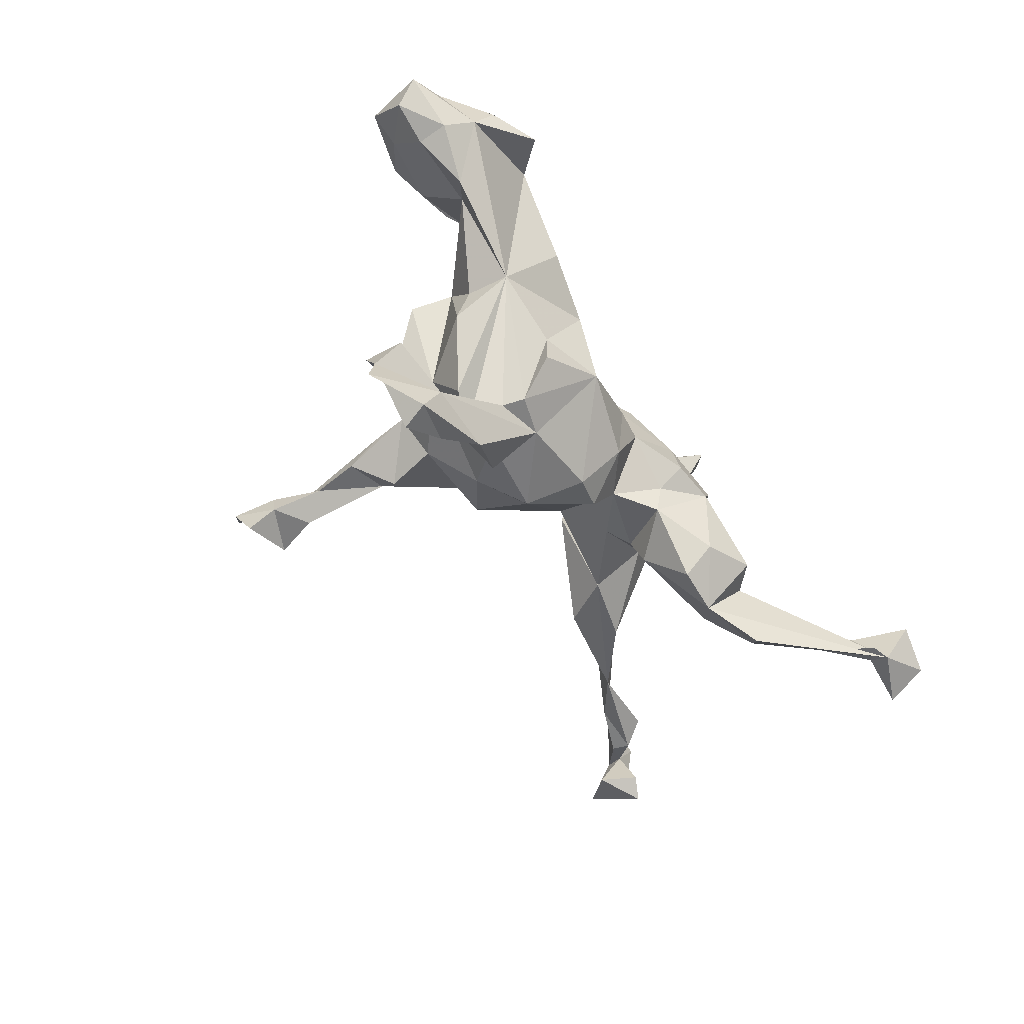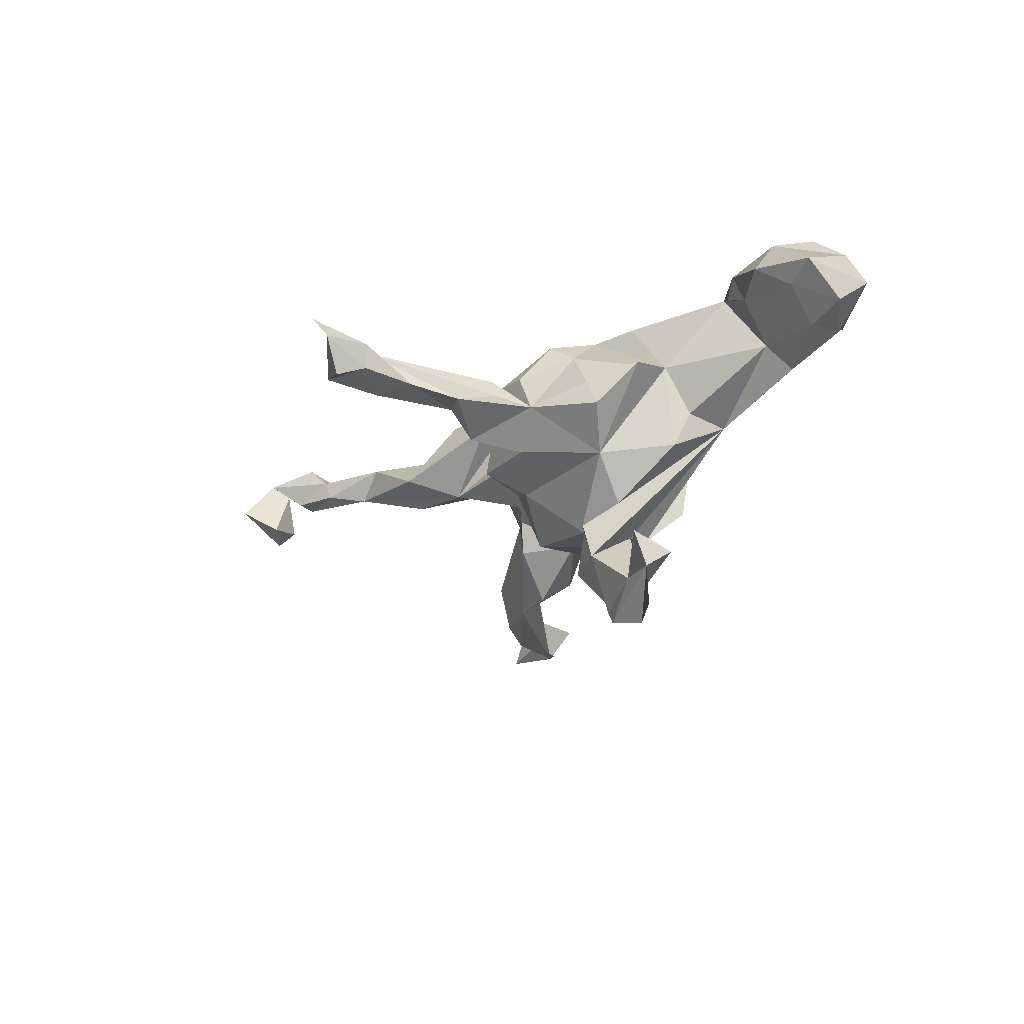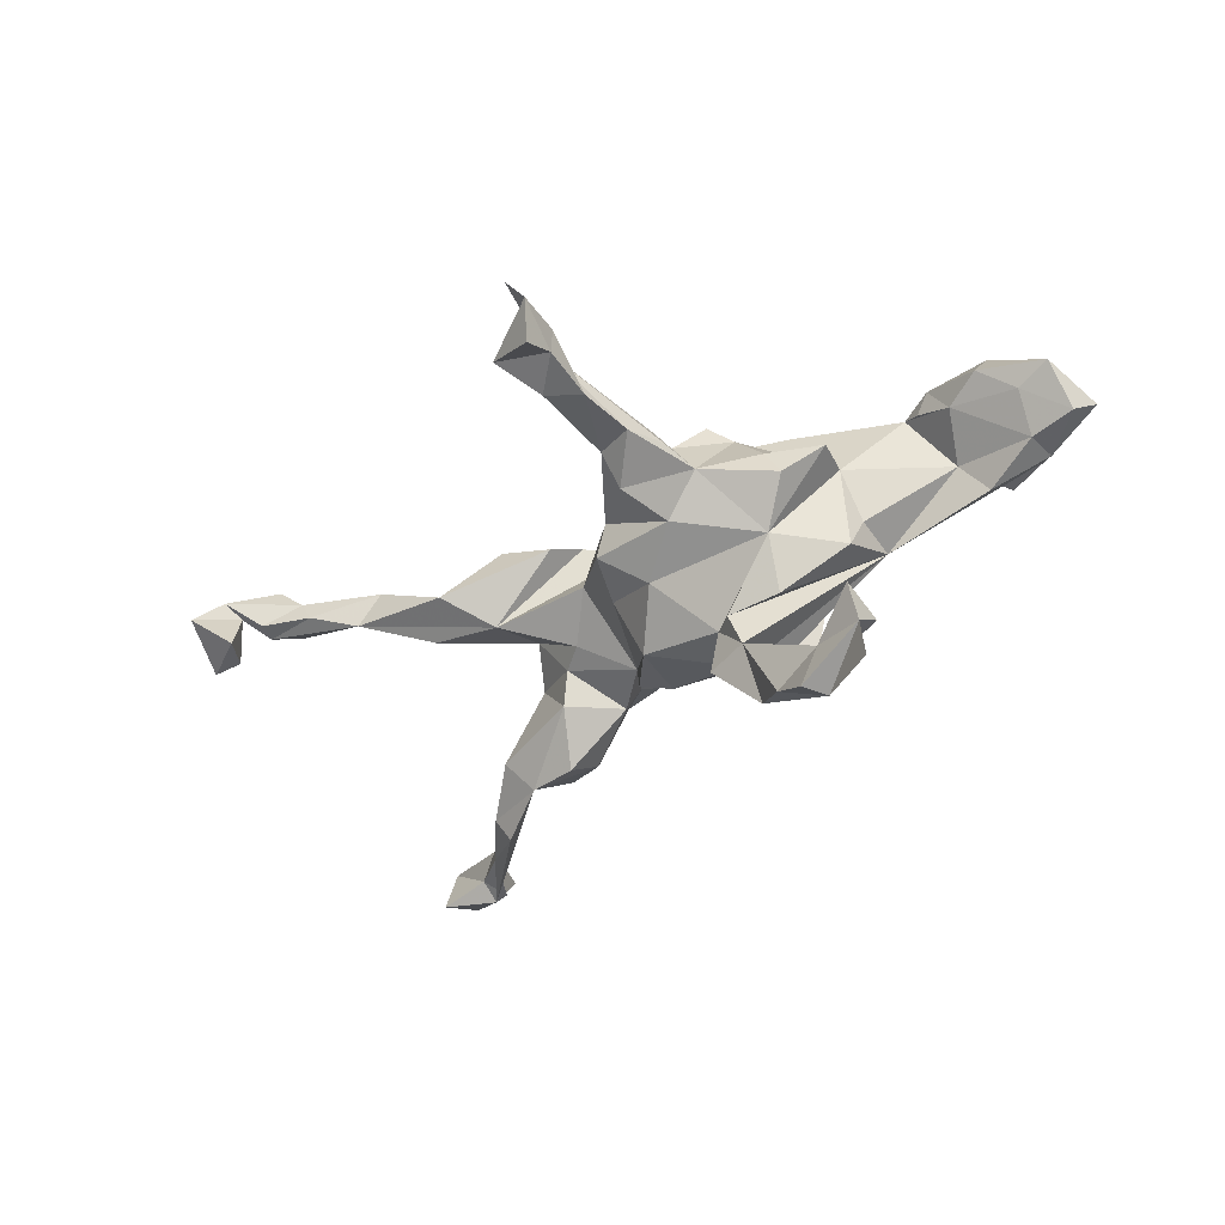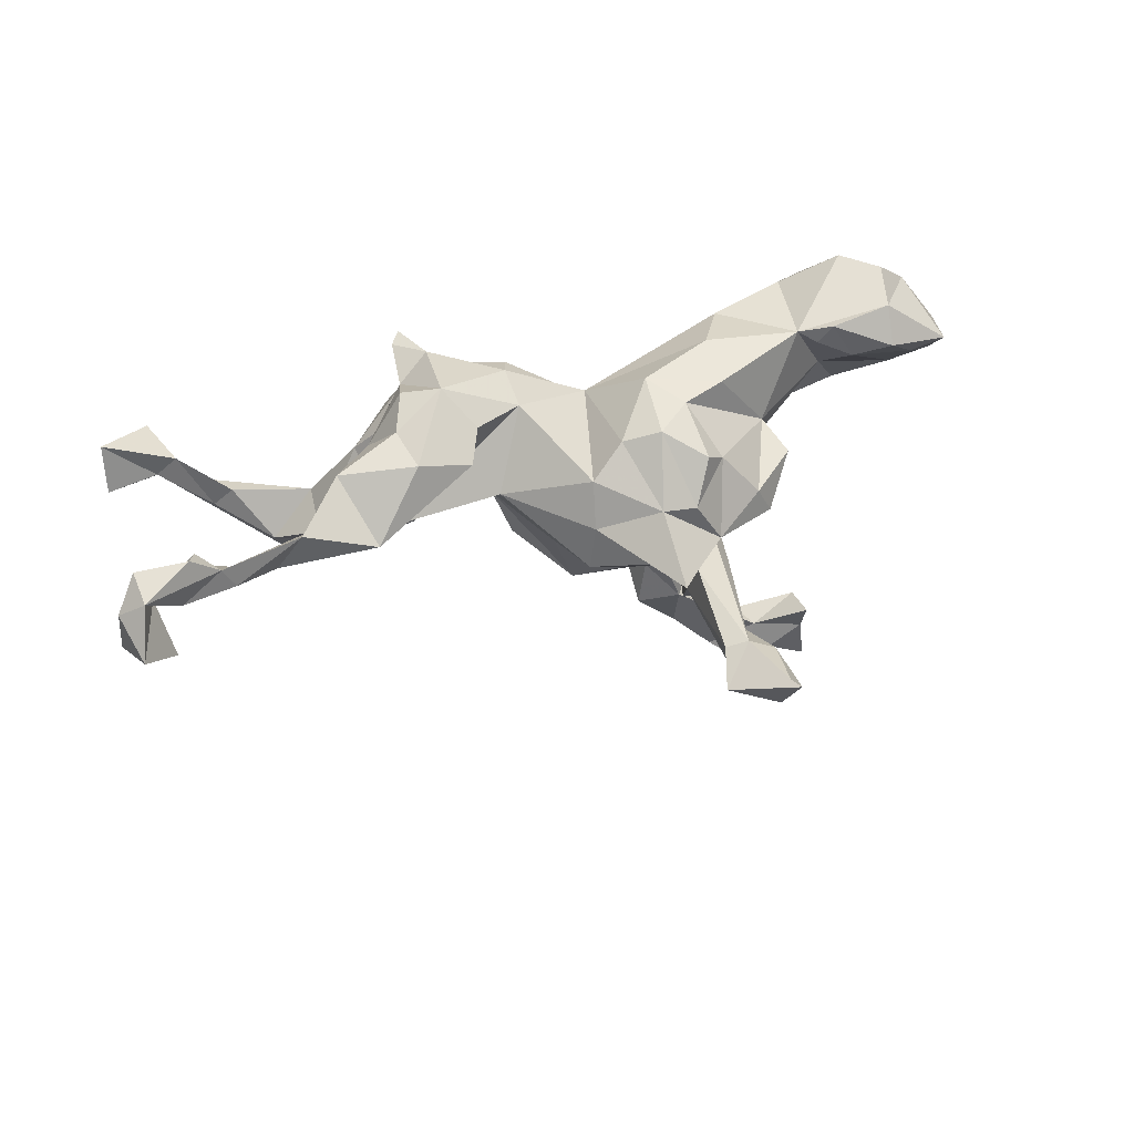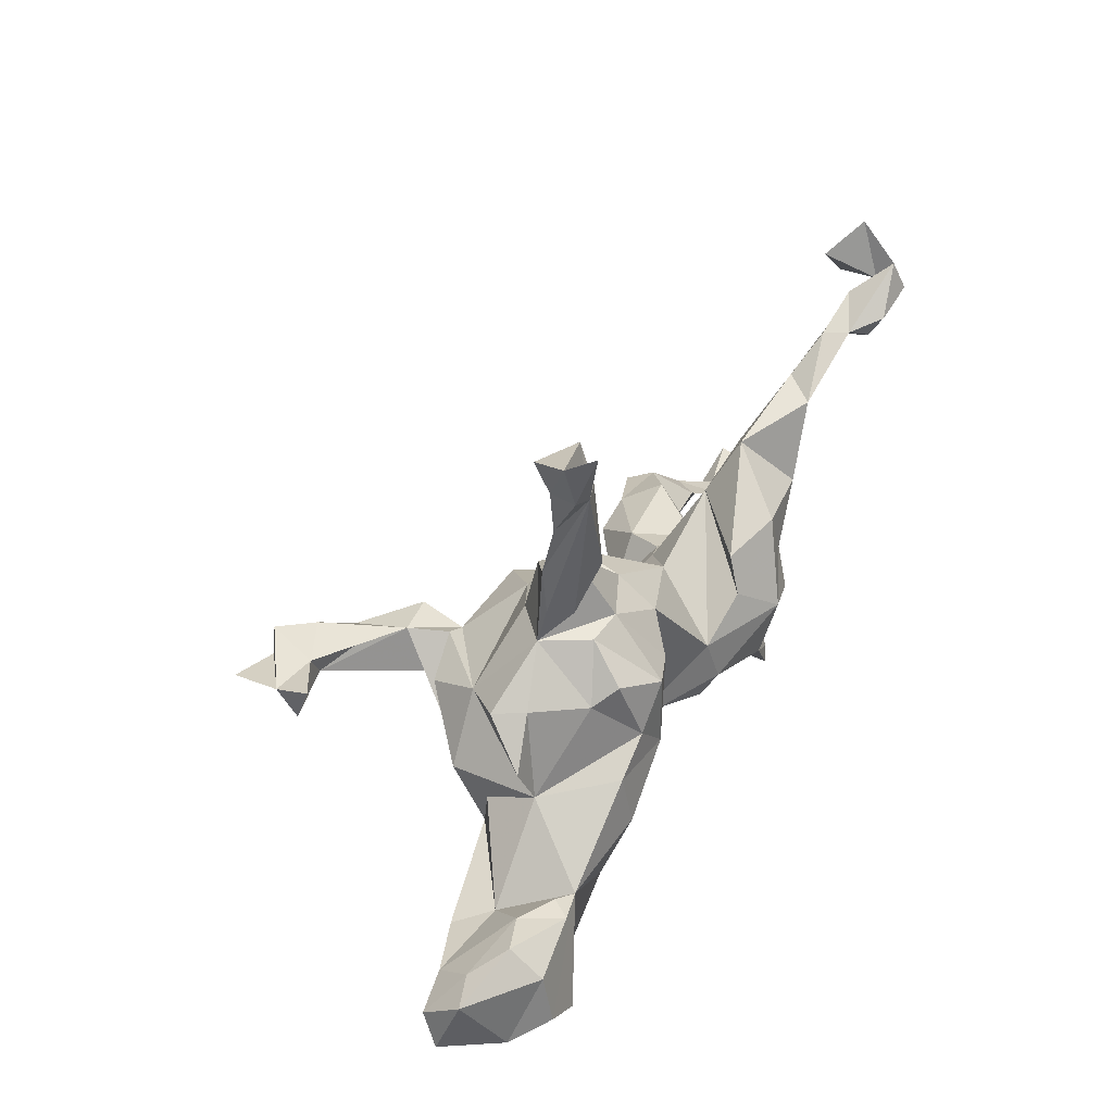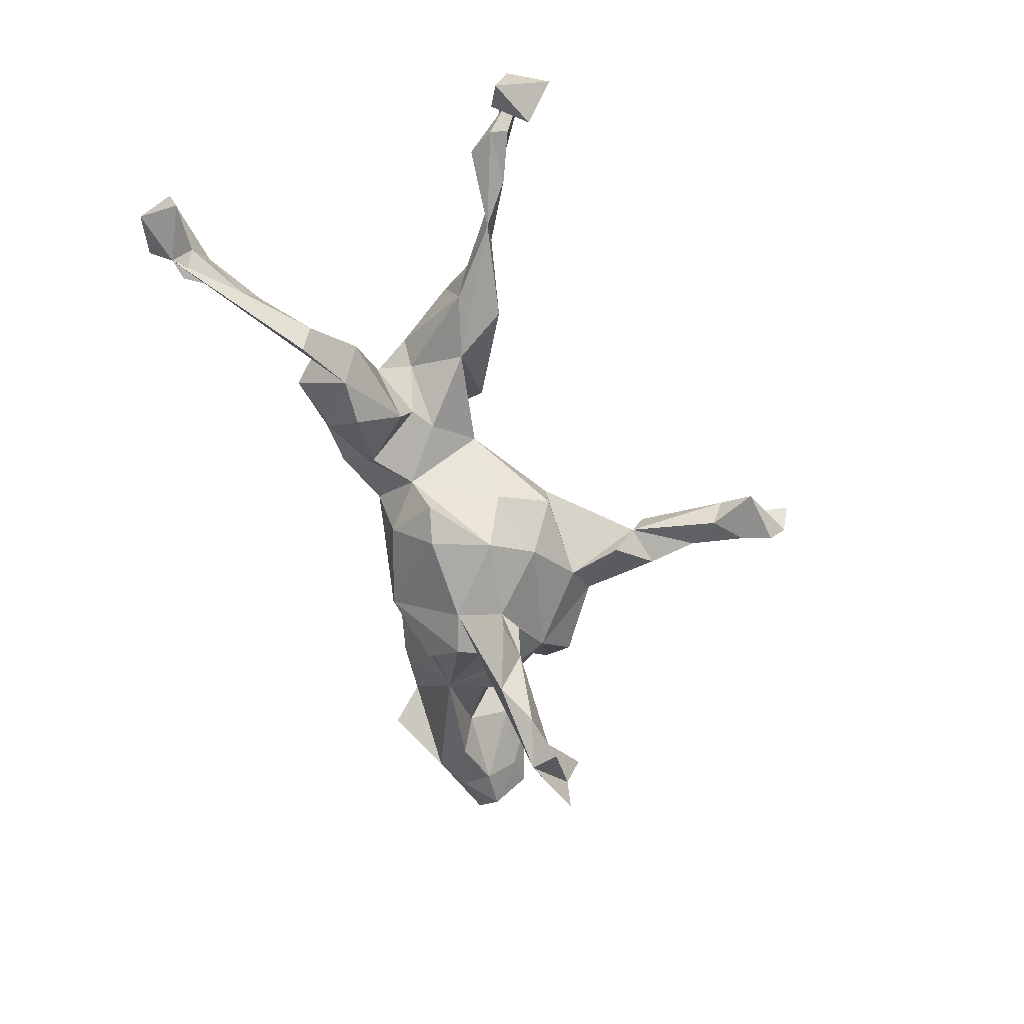
<metadata>
{"format":"obj","ext":"obj","renderer":"f3d","projection":"perspective","resolution":1024,"background":"white","views":[{"elev":-67.6,"azim":-57.7,"up":"+Z"},{"elev":-23.3,"azim":-119.3,"up":"+Z"},{"elev":-42.1,"azim":-141.1,"up":"+Z"},{"elev":43.2,"azim":164.4,"up":"+Z"},{"elev":48.9,"azim":-62.1,"up":"+Y"},{"elev":-64.1,"azim":104.3,"up":"+Z"}]}
</metadata>
<code>
v 0.7972 -0.3203 -0.1347
v 0.7855 -0.3977 -0.1044
v 0.7955 -0.3475 -0.04767
v 0.8216 0.2786 0.05267
v 0.7927 0.3752 0.1005
v 0.8182 0.2987 0.1404
v 0.776 0.3189 0.1701
v 0.7027 -0.3578 -0.1442
v 0.762 0.2849 0.1463
v 0.7812 0.2599 0.06964
v 0.7254 0.2429 0.1082
v 0.7391 0.321 0.05335
v 0.7841 0.2661 0.1934
v 0.7172 0.2749 0.1136
v 0.6925 0.1968 0.1238
v 0.706 -0.4129 -0.06971
v 0.6488 0.2461 0.1456
v 0.6679 -0.3082 -0.07251
v 0.6859 0.2208 0.169
v 0.6965 0.2602 0.1902
v 0.7055 -0.3236 -0.1152
v 0.6665 -0.3466 -0.1506
v 0.628 0.2443 0.1048
v 0.5561 0.1937 0.07941
v 0.5803 -0.2327 -0.1051
v 0.6141 -0.2524 -0.148
v 0.471 0.1255 0.09039
v 0.5223 -0.1489 -0.1632
v 0.4452 -0.1729 -0.08386
v 0.5001 -0.165 -0.2073
v 0.5103 0.1891 0.1328
v 0.4051 -0.1155 -0.1722
v 0.4456 0.1085 0.03732
v 0.3283 0.08232 0.02623
v 0.4301 0.07417 0.1493
v 0.3658 -0.1325 0.0285
v 0.4482 -0.08653 -0.1115
v 0.3214 -0.02282 0.0581
v 0.383 0.1721 0.06394
v 0.3991 -0.2155 -0.09731
v 0.3549 -0.08019 -0.000731
v 0.2987 0.1071 0.1661
v 0.3174 0.02413 0.1765
v 0.3579 -0.02909 0.1138
v 0.2907 -0.2052 0.06009
v 0.2752 -0.1988 0.1876
v 0.3146 -0.09683 0.09271
v 0.2941 -0.04206 0.205
v 0.2664 -0.2075 -0.001969
v 0.2821 -0.04697 -0.09145
v 0.3113 -0.1774 -0.1283
v 0.322 -0.1162 -0.1691
v 0.2241 -0.1548 0.194
v 0.2624 -0.03179 -0.03143
v 0.203 0.08935 0.133
v 0.2183 -0.003647 -0.01946
v 0.2588 -0.2229 0.1961
v 0.272 -0.1602 0.1239
v 0.2794 -0.1232 0.1579
v 0.2291 -0.01829 0.2187
v 0.2057 -0.1243 -0.08736
v 0.1891 -0.1452 -0.03829
v 0.136 -0.06623 -0.07468
v 0.2154 -0.1656 0.1577
v 0.1792 0.03086 0.1613
v 0.08603 -0.1524 0.008431
v 0.1504 0.06202 0.032
v 0.09286 -0.02434 0.1482
v 0.1857 -0.1965 -0.00188
v 0.09902 -0.09812 0.1698
v 0.1768 -0.188 0.0865
v 0.01213 0.1731 0.01372
v 0.005362 0.1332 0.08599
v 0.05716 -0.1253 -0.1012
v 0.06325 0.08921 -0.07275
v 0.1079 -0.03552 -0.1466
v 0.0241 0.1812 -0.0629
v 0.0455 -0.0464 -0.1789
v 0.08512 -0.1518 0.1451
v -0.008612 -0.1172 0.09729
v -0.04691 0.1342 -0.1248
v -0.09727 -0.1683 -0.1011
v 0.02168 0.06307 -0.192
v -0.02681 -0.1335 0.03032
v 0.02144 -0.1594 -0.01439
v -0.05358 0.1006 0.1348
v -0.0507 -0.1173 0.07813
v -0.171 -0.1818 0.03819
v -0.0948 0.2125 0.062
v -0.1023 0.3249 -0.01397
v -0.1102 0.2869 -0.07006
v -0.09845 -0.03233 -0.2172
v -0.106 0.05718 -0.2937
v -0.1061 0.5093 0.02458
v -0.2573 0.09833 -0.1126
v -0.1196 0.05027 -0.2118
v -0.1128 0.3471 0.04507
v -0.1322 0.1932 -0.08322
v -0.1426 0.516 0.03619
v -0.09026 0.5707 -0.007871
v -0.1173 0.121 0.1588
v -0.1703 -0.05142 -0.2295
v -0.1613 0.4361 -0.01511
v -0.1682 0.6377 0.06147
v -0.1746 0.3489 -0.02836
v -0.1194 0.4872 -0.03097
v -0.1694 0.2752 0.02626
v -0.1792 0.07182 -0.2832
v -0.2091 -0.127 -0.09823
v -0.1807 0.0556 0.1569
v -0.1959 0.6212 0.02047
v -0.1995 -0.1199 -0.1685
v -0.2012 0.2112 -0.02373
v -0.1555 0.2093 0.05394
v -0.1843 0.0334 -0.3827
v -0.1293 -0.01446 0.1674
v -0.2047 -0.179 0.08633
v -0.1804 0.5377 0.03189
v -0.1819 -0.01111 -0.2329
v -0.1905 0.279 -0.0119
v -0.1897 0.1599 0.1176
v -0.176 0.5911 -0.04016
v -0.3042 0.03923 -0.3796
v -0.342 -0.12 -0.04939
v -0.155 0.07477 -0.2151
v -0.2215 0.07514 -0.3285
v -0.1758 0.5355 -0.01339
v -0.3252 0.08862 -0.3802
v -0.2251 0.1316 0.08653
v -0.2424 0.07766 -0.4185
v -0.2973 -0.208 0.0663
v -0.24 0.05007 -0.197
v -0.3111 -0.1792 0.1513
v -0.2576 -0.07175 0.1811
v -0.2566 0.02152 0.1603
v -0.2906 0.1452 0.005911
v -0.3218 0.05977 -0.4567
v -0.3406 -0.009742 -0.1062
v -0.3047 0.1084 -0.4614
v -0.3168 0.1406 -0.04639
v -0.3424 0.005971 0.04614
v -0.366 0.08163 0.02873
v -0.4119 0.1058 -0.3894
v -0.4287 -0.07099 0.1651
v -0.3486 -0.04122 -0.03899
v -0.4201 0.1085 -0.4631
v -0.4114 0.1296 -0.3292
v -0.4115 0.05392 -0.3541
v -0.4918 -0.1144 0.0534
v -0.4476 -0.2277 0.1603
v -0.4869 -0.05018 0.1801
v -0.4615 -0.05598 0.1462
v -0.6005 -0.2121 0.07509
v -0.501 -0.2861 0.1265
v -0.5943 -0.06432 0.1951
v -0.5329 -0.1385 -0.006356
v -0.5824 -0.2427 0.139
v -0.527 -0.04452 0.1125
v -0.6304 -0.1111 0.02987
v -0.6087 -0.1436 0.2204
v -0.5471 -0.1945 0.2231
v -0.6454 -0.05784 0.08872
v -0.6331 -0.1666 0.02924
v -0.5924 -0.02243 0.1365
v -0.665 -0.1699 0.1694
v -0.7295 -0.1581 0.07774
v -0.7064 -0.05225 0.1099
v -0.7078 -0.1132 0.04427
f 17 19 20
f 9 20 19
f 7 17 20
f 127 100 106
f 94 106 100
f 103 127 106
f 122 100 127
f 111 100 122
f 111 122 127
f 7 6 5
f 4 5 6
f 9 7 5
f 13 6 7
f 9 5 12
f 4 12 5
f 10 9 12
f 20 13 7
f 9 6 13
f 10 6 9
f 14 7 9
f 33 24 27
f 17 27 24
f 11 14 9
f 15 11 9
f 23 14 11
f 14 17 7
f 23 17 14
f 20 9 13
f 15 9 19
f 99 100 111
f 118 111 127
f 99 94 100
f 103 99 118
f 104 118 99
f 111 104 99
f 111 118 104
f 103 118 127
f 97 94 99
f 30 8 32
f 29 32 8
f 26 8 30
f 22 8 26
f 28 26 30
f 123 115 92
f 93 92 115
f 119 123 92
f 143 123 148
f 128 148 123
f 115 123 137
f 146 137 123
f 130 115 137
f 108 115 130
f 143 146 123
f 143 137 146
f 139 137 143
f 130 137 139
f 128 139 143
f 128 130 139
f 8 2 16
f 3 16 2
f 18 8 16
f 1 2 8
f 1 3 2
f 22 21 8
f 1 8 21
f 26 21 22
f 138 95 132
f 125 132 95
f 124 132 125
f 96 125 95
f 81 83 96
f 92 96 83
f 95 81 96
f 75 83 81
f 124 150 153
f 154 153 150
f 156 124 153
f 149 124 156
f 163 156 153
f 150 124 131
f 88 131 124
f 109 88 124
f 117 131 88
f 82 88 109
f 102 109 124
f 112 82 109
f 87 88 82
f 85 87 82
f 117 88 87
f 84 87 85
f 74 85 82
f 49 69 62
f 66 62 69
f 61 49 62
f 71 69 49
f 71 49 45
f 36 45 49
f 49 51 40
f 32 40 51
f 29 49 40
f 32 29 40
f 36 49 29
f 66 85 74
f 80 85 66
f 63 66 74
f 76 63 74
f 51 49 61
f 63 61 62
f 83 63 76
f 78 76 74
f 78 74 82
f 158 164 151
f 155 151 164
f 152 158 151
f 162 164 158
f 24 33 34
f 38 34 33
f 39 24 34
f 42 55 65
f 34 65 55
f 60 42 65
f 110 116 101
f 86 101 116
f 121 110 101
f 135 116 110
f 113 89 90
f 72 90 89
f 107 113 90
f 114 89 113
f 39 31 24
f 23 24 31
f 35 31 39
f 129 114 113
f 101 89 114
f 121 114 129
f 24 11 15
f 17 24 15
f 23 11 24
f 19 17 15
f 31 27 17
f 35 27 31
f 35 33 27
f 42 35 39
f 55 42 39
f 34 55 39
f 87 73 86
f 89 86 73
f 72 89 73
f 101 86 89
f 121 101 114
f 110 121 129
f 43 35 42
f 141 110 129
f 60 43 42
f 48 43 60
f 68 60 65
f 87 86 116
f 97 90 94
f 106 94 90
f 106 90 103
f 105 103 90
f 107 90 97
f 91 105 90
f 99 103 105
f 158 152 144
f 151 144 152
f 149 158 144
f 155 144 151
f 135 144 134
f 133 134 144
f 141 144 135
f 80 70 87
f 68 87 70
f 79 70 80
f 60 68 70
f 73 87 68
f 167 164 162
f 159 162 158
f 149 144 141
f 110 141 135
f 68 34 67
f 56 67 34
f 73 68 67
f 65 34 68
f 43 44 35
f 33 35 44
f 95 141 142
f 136 142 141
f 44 38 33
f 47 38 44
f 56 34 38
f 142 136 140
f 113 140 136
f 95 142 140
f 77 67 75
f 63 75 67
f 67 77 72
f 98 72 77
f 73 67 72
f 113 95 140
f 52 51 61
f 25 29 8
f 28 29 25
f 18 25 8
f 102 112 109
f 102 82 112
f 32 51 52
f 50 52 61
f 50 32 52
f 29 28 37
f 32 37 28
f 36 29 37
f 30 32 28
f 25 26 28
f 18 26 25
f 92 82 102
f 119 92 102
f 124 119 102
f 78 82 92
f 108 123 119
f 96 92 93
f 143 148 147
f 128 147 148
f 123 126 128
f 108 128 126
f 108 126 123
f 108 93 115
f 136 141 129
f 113 136 129
f 167 155 164
f 48 44 43
f 134 116 135
f 59 44 48
f 134 87 116
f 59 48 60
f 98 91 90
f 113 105 91
f 98 113 91
f 120 105 113
f 99 105 120
f 120 113 107
f 99 120 107
f 98 90 72
f 95 113 98
f 81 98 77
f 159 149 156
f 145 124 149
f 133 150 131
f 80 87 84
f 80 84 85
f 71 80 66
f 79 80 71
f 69 71 66
f 58 45 36
f 58 36 47
f 41 47 36
f 138 124 145
f 141 145 149
f 63 62 66
f 63 54 61
f 50 61 54
f 56 54 63
f 37 41 36
f 38 47 41
f 141 138 145
f 54 41 50
f 37 50 41
f 38 41 54
f 141 95 138
f 132 124 138
f 83 75 63
f 78 83 76
f 107 97 99
f 87 134 133
f 117 87 133
f 47 44 59
f 58 47 59
f 168 167 162
f 165 155 167
f 166 165 167
f 53 59 60
f 46 59 53
f 70 53 60
f 64 53 70
f 150 133 144
f 144 155 160
f 165 160 155
f 161 150 144
f 161 144 160
f 165 161 160
f 57 46 53
f 64 57 53
f 58 46 57
f 154 150 161
f 17 23 31
f 4 10 12
f 4 6 10
f 81 77 75
f 95 98 81
f 166 153 165
f 157 165 153
f 165 157 161
f 154 161 157
f 58 57 64
f 59 46 58
f 131 117 133
f 64 70 79
f 79 71 64
f 58 64 71
f 45 58 71
f 166 167 168
f 163 166 168
f 159 168 162
f 149 159 158
f 157 153 154
f 163 159 156
f 168 159 163
f 153 166 163
f 63 67 56
f 54 56 38
f 108 125 96
f 143 147 128
f 130 128 108
f 96 93 108
f 3 18 16
f 21 18 3
f 1 21 3
f 26 18 21
f 124 108 119
f 78 92 83
f 124 125 108
f 50 37 32

</code>
